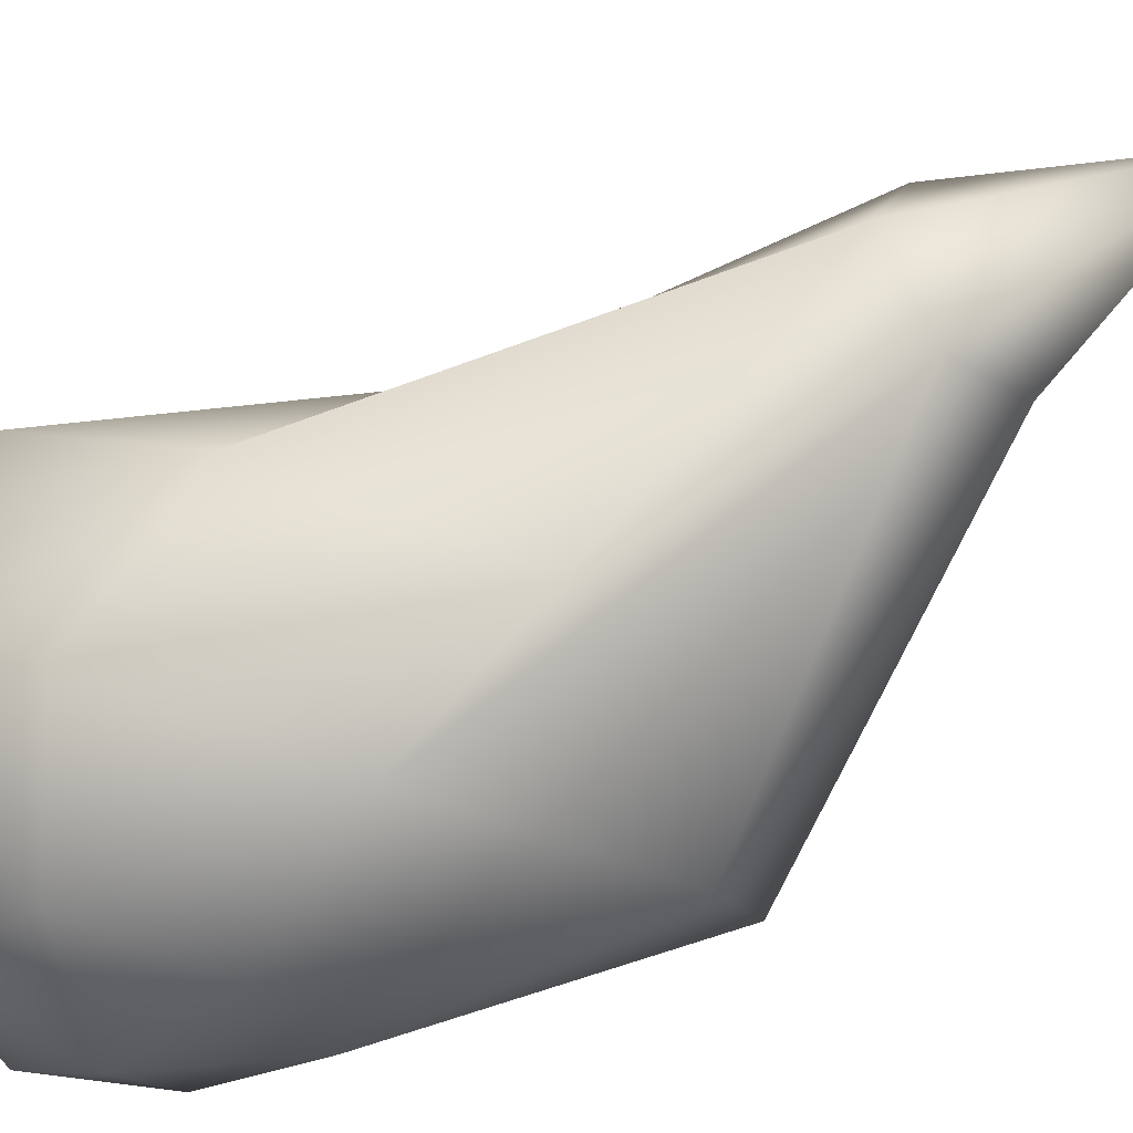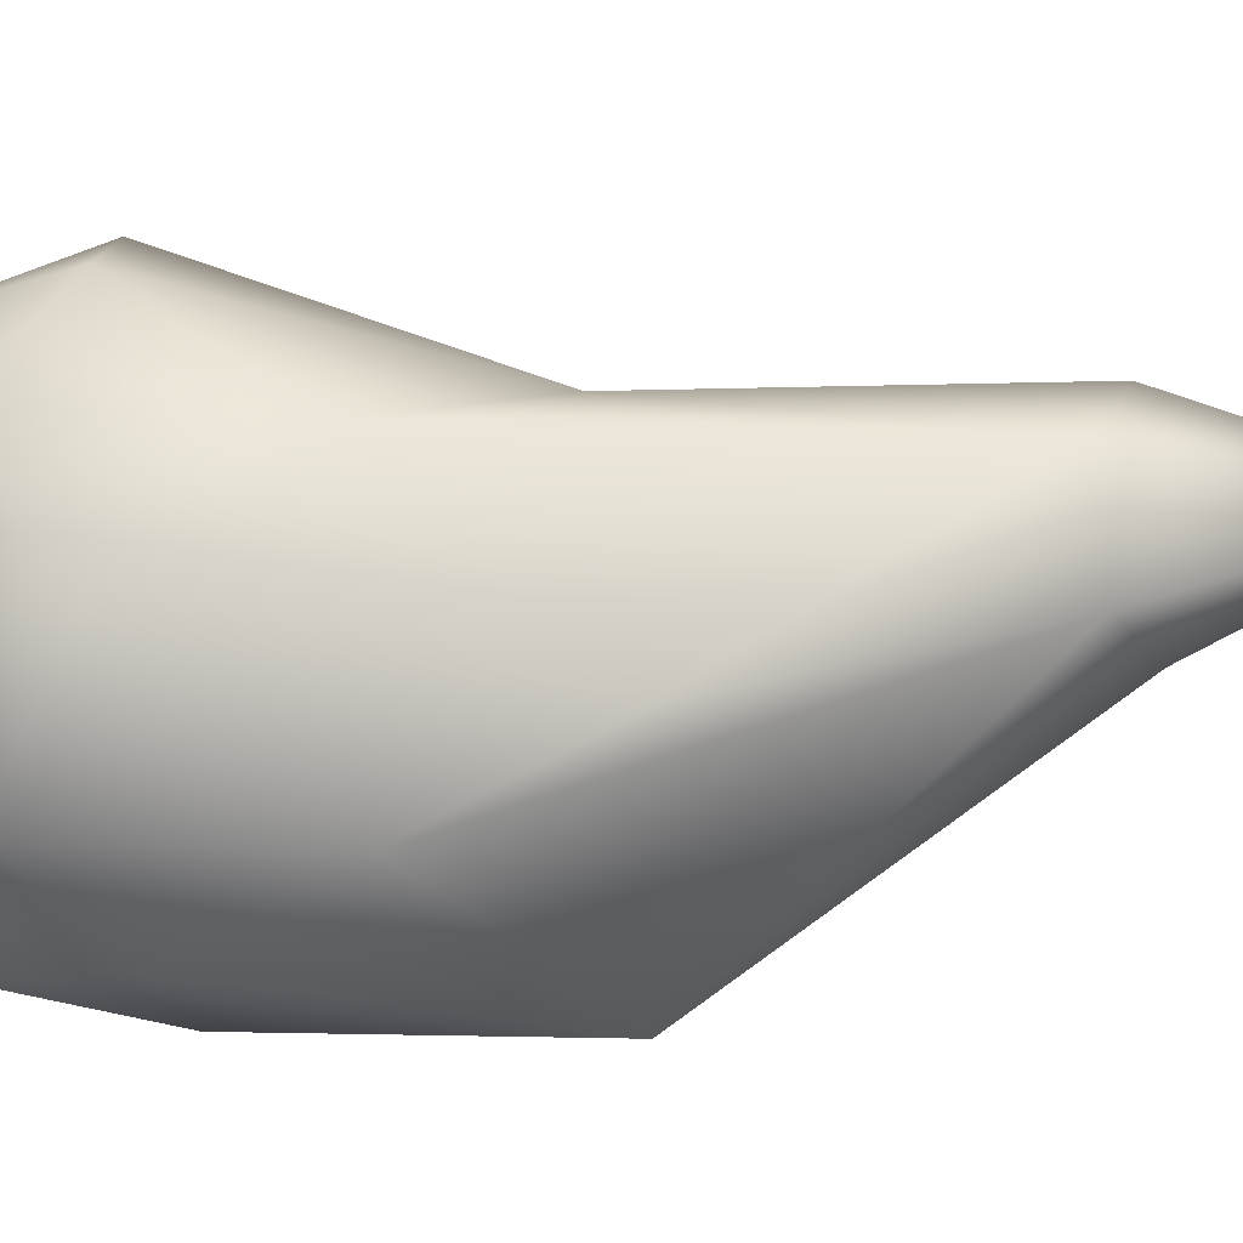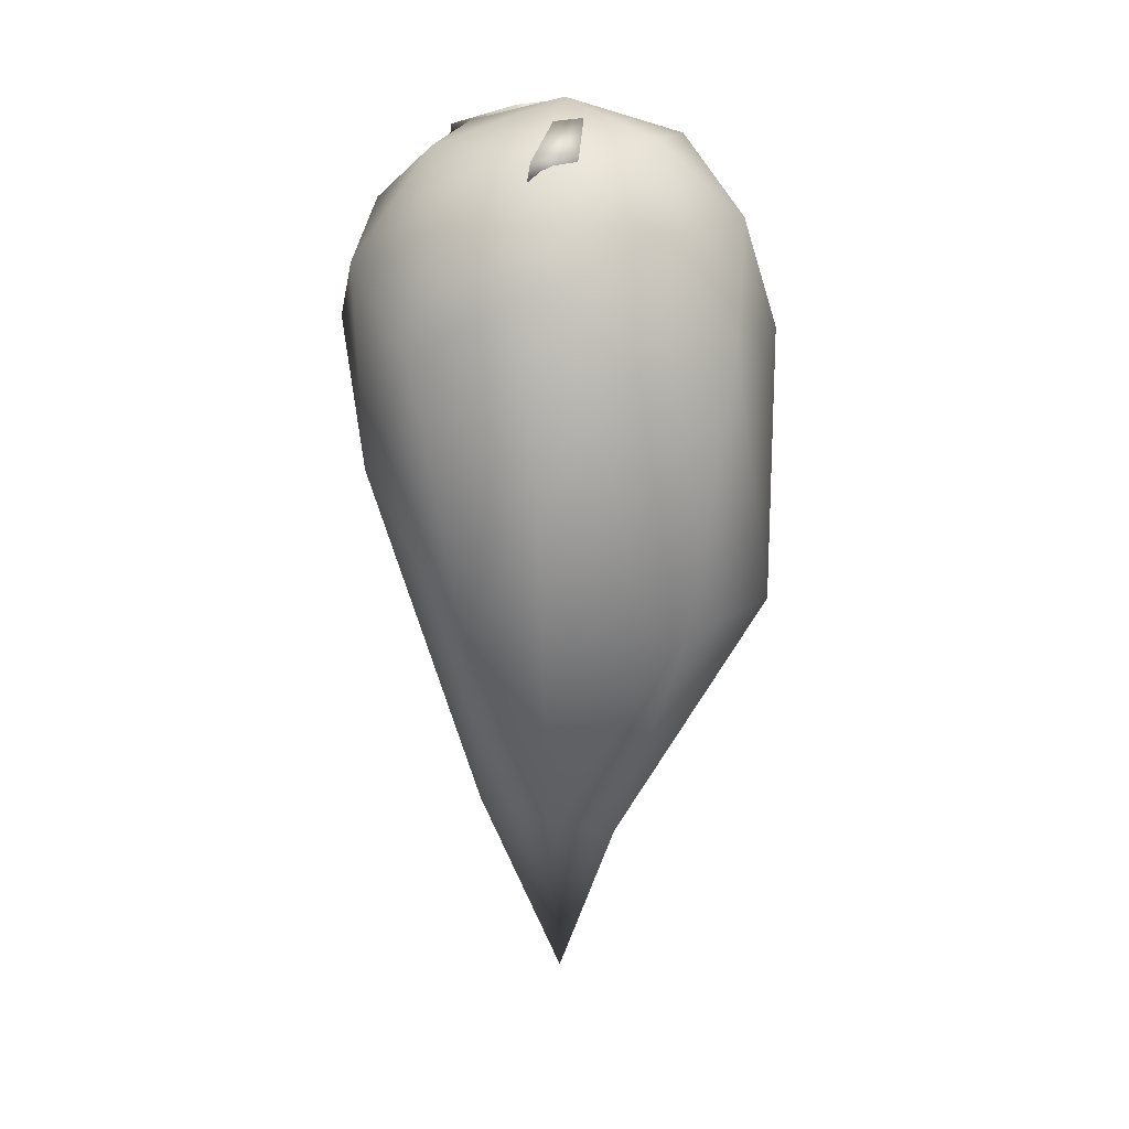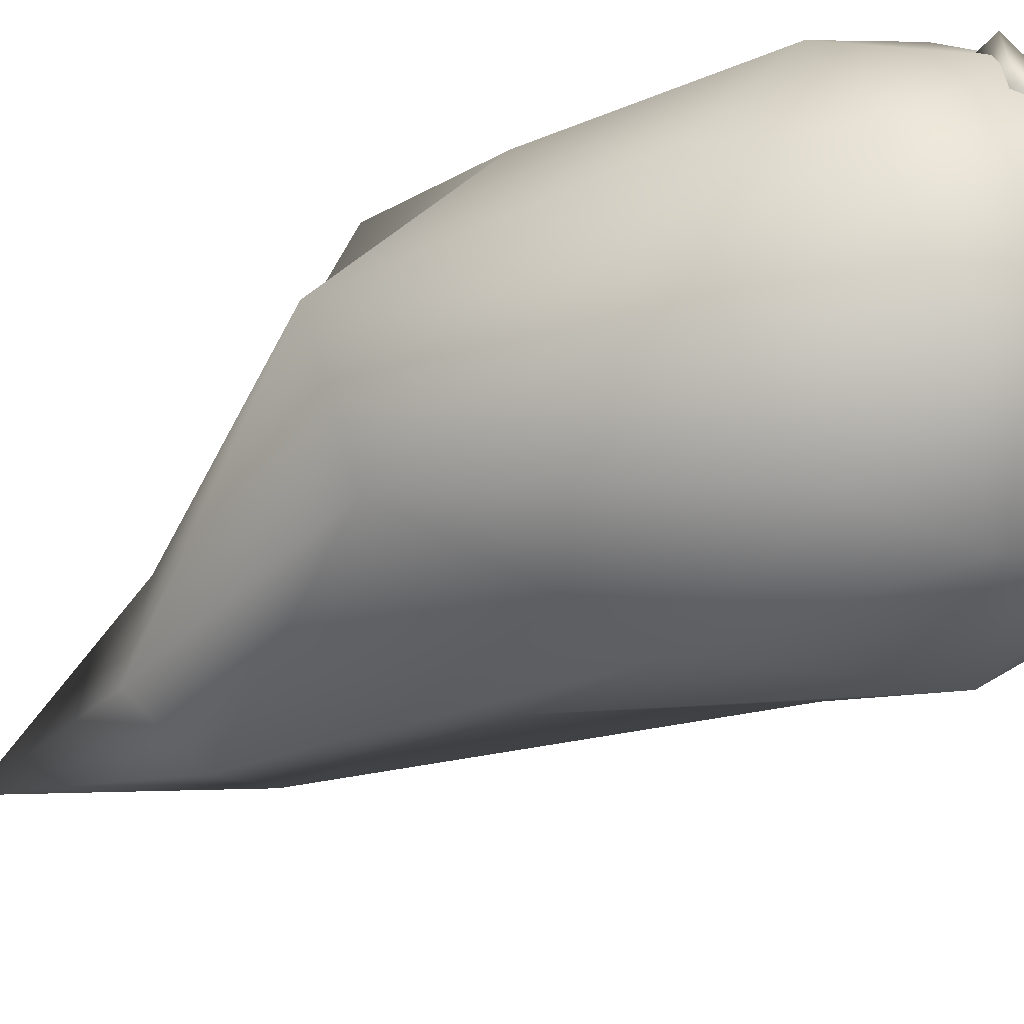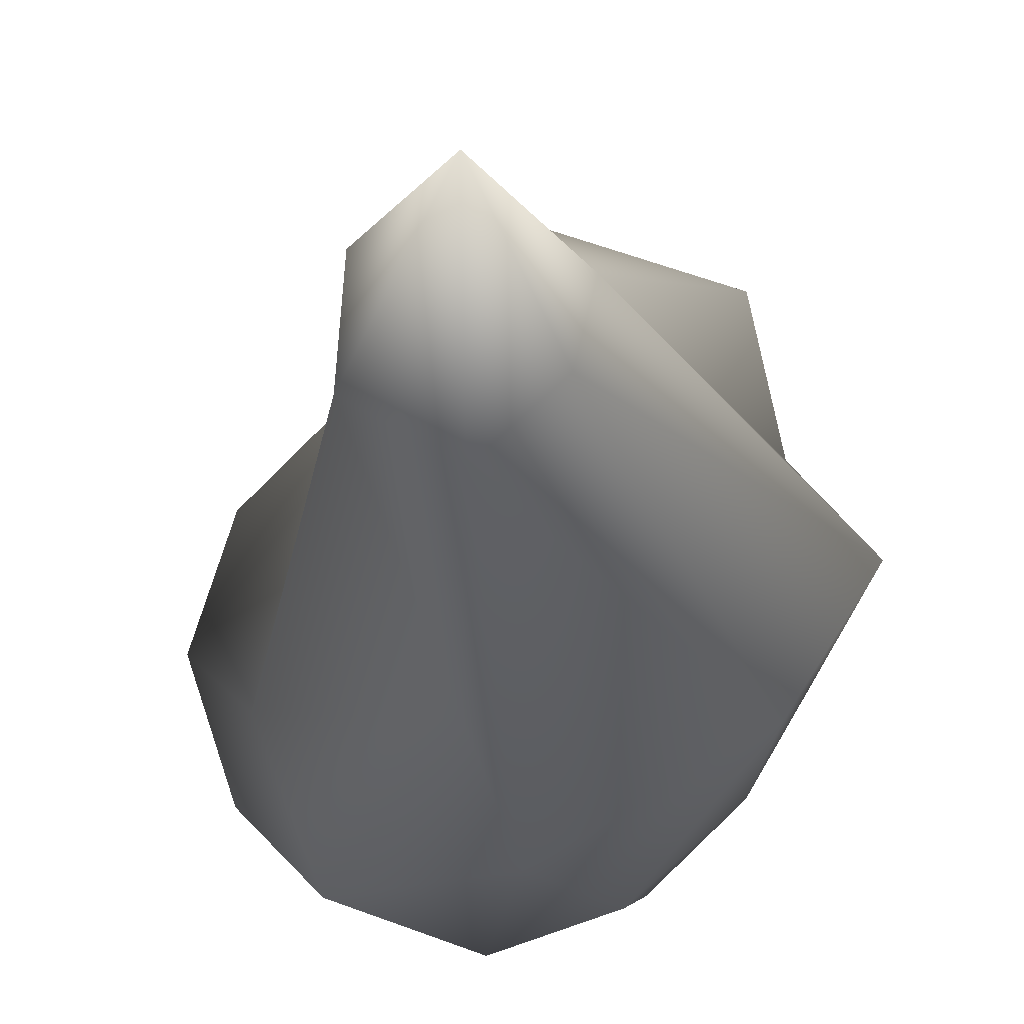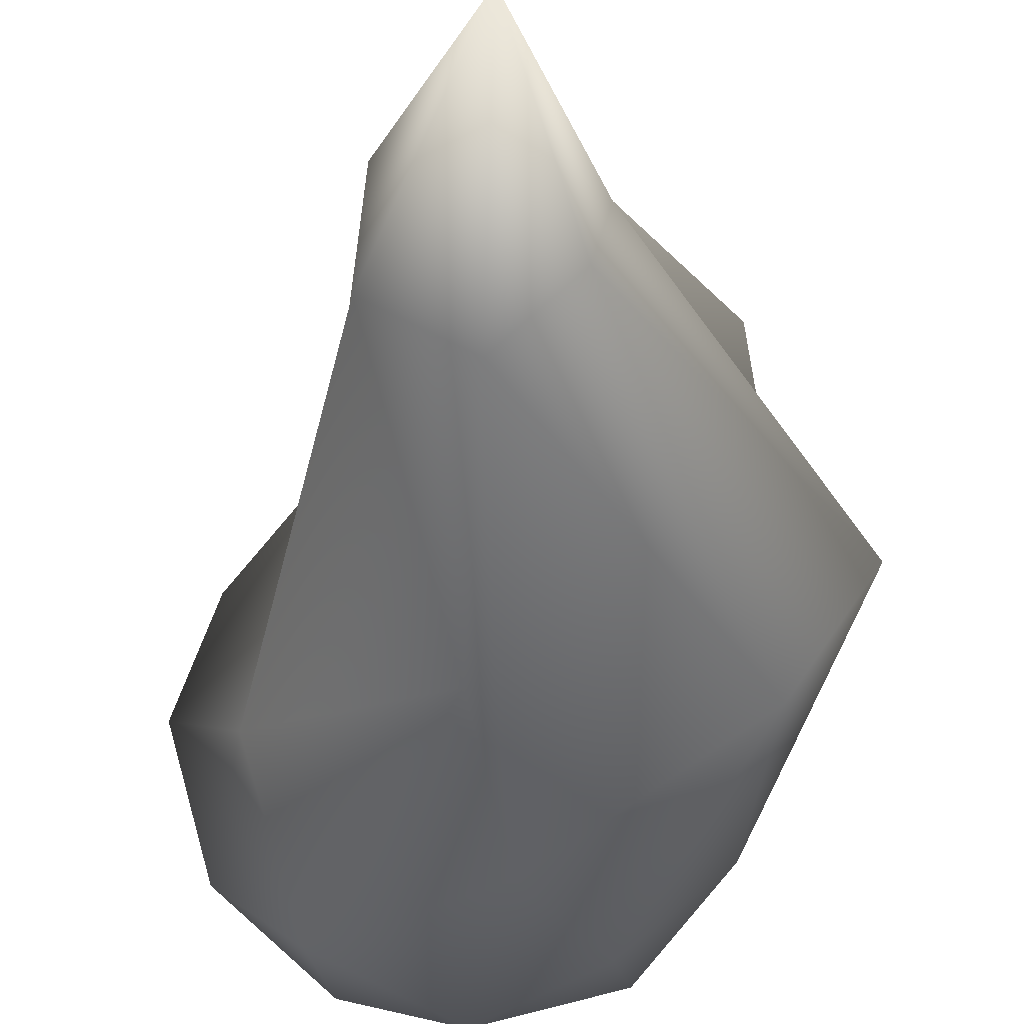
<metadata>
{"format":"obj","ext":"obj","renderer":"f3d","projection":"perspective","resolution":1024,"background":"white","views":[{"elev":-74.6,"azim":120.5,"up":"+Y"},{"elev":-62.0,"azim":97.1,"up":"+Y"},{"elev":19.2,"azim":-109.5,"up":"+Z"},{"elev":-48.0,"azim":-56.7,"up":"+Y"},{"elev":-24.1,"azim":-178.6,"up":"+Y"},{"elev":-37.8,"azim":179.2,"up":"+Y"}]}
</metadata>
<code>
o Icosphere
v -1 0.233 0.2616
v -0.8403 0.9343 -0.9579
v -0.308 0.04556 -2.202
v -0.4474 -0.6615 0.2616
v -0.5138 -0.04342 1.135
v -0.4531 0.9566 0.8101
v 0.2985 0.4204 -2.202
v 0.02661 -0.4684 -0.9579
v 0.4413 -0.4906 0.8101
v 0.3807 0.5094 1.135
v 0.447 1.127 0.2616
v 0.9998 0.233 0.2616
v -1.229 0.07268 -0.8562
v -0.9847 0.6583 -0.3135
v -0.378 0.4112 -2.063
v -0.526 1.084 0.2616
v -0.8441 0.6583 0.5934
v -0.8509 -0.2928 0.2616
v -0.9082 -0.446 -0.8562
v -0.8543 0.07052 0.7843
v -0.5294 -0.4552 0.7843
v -0.5804 0.4958 1.093
v -0.134 1.184 -0.3135
v 0.006563 1.184 0.5934
v -0.04188 0.233 -3.042
v -0.02152 0.6315 -2.063
v -0.134 -0.7181 -0.3135
v -0.02152 -0.1656 -2.063
v -0.05461 -0.3548 1.093
v 0.006564 -0.7181 0.5934
v -0.05461 0.8208 1.093
v -0.1212 0.233 1.284
v 0.1293 0.912 -0.8562
v 0.335 0.05473 -2.063
v 0.5255 -0.6177 0.2616
v 0.4711 -0.0299 1.093
v 0.5221 0.9212 0.7843
v 0.4499 0.3933 -0.8562
v 0.8504 0.7587 0.2616
v 0.7166 -0.1924 -0.3135
v 0.8572 -0.1924 0.5934
v 0.847 0.3954 0.7843
v -0.5518 0.3479 0.9695
v -0.582 0.5726 0.9574
v -0.2851 0.235 1.089
v -0.2822 0.3729 1.08
v -0.6014 0.3405 1.101
v -0.6305 0.5652 1.089
v -0.3472 0.2276 1.221
v -0.3434 0.3655 1.212
v 0.4801 0.3479 0.9695
v 0.5146 0.5726 0.9574
v 0.1607 0.235 1.089
v 0.1626 0.3729 1.08
v 0.49 0.3387 1.112
v 0.5258 0.5634 1.1
v 0.157 0.2258 1.232
v 0.16 0.3637 1.223
f 1 14 13
f 2 14 16
f 1 13 18
f 1 18 20
f 1 20 17
f 2 16 23
f 3 15 25
f 4 19 27
f 5 21 29
f 6 22 31
f 2 23 26
f 3 25 28
f 4 27 30
f 5 29 32
f 6 31 24
f 7 33 38
f 8 34 40
f 9 35 41
f 10 36 42
f 11 37 39
f 39 42 12
f 39 37 42
f 37 10 42
f 42 41 12
f 42 36 41
f 36 9 41
f 41 40 12
f 41 35 40
f 35 8 40
f 40 38 12
f 40 34 38
f 34 7 38
f 38 39 12
f 38 33 39
f 33 11 39
f 24 37 11
f 24 31 37
f 31 10 37
f 32 36 10
f 32 29 36
f 29 9 36
f 30 35 9
f 30 27 35
f 27 8 35
f 28 34 8
f 28 25 34
f 25 7 34
f 26 33 7
f 26 23 33
f 23 11 33
f 31 32 10
f 31 22 32
f 22 5 32
f 29 30 9
f 29 21 30
f 21 4 30
f 27 28 8
f 27 19 28
f 19 3 28
f 25 26 7
f 25 15 26
f 15 2 26
f 23 24 11
f 23 16 24
f 16 6 24
f 17 22 6
f 17 20 22
f 20 5 22
f 20 21 5
f 20 18 21
f 18 4 21
f 18 19 4
f 18 13 19
f 13 3 19
f 16 17 6
f 16 14 17
f 14 1 17
f 13 15 3
f 13 14 15
f 14 2 15
f 43 46 45
f 45 50 49
f 50 47 49
f 48 43 47
f 45 47 43
f 46 48 50
f 51 54 52
f 53 58 54
f 55 58 57
f 51 56 55
f 53 55 57
f 56 54 58
f 43 44 46
f 45 46 50
f 50 48 47
f 48 44 43
f 45 49 47
f 46 44 48
f 51 53 54
f 53 57 58
f 55 56 58
f 51 52 56
f 53 51 55
f 56 52 54

</code>
